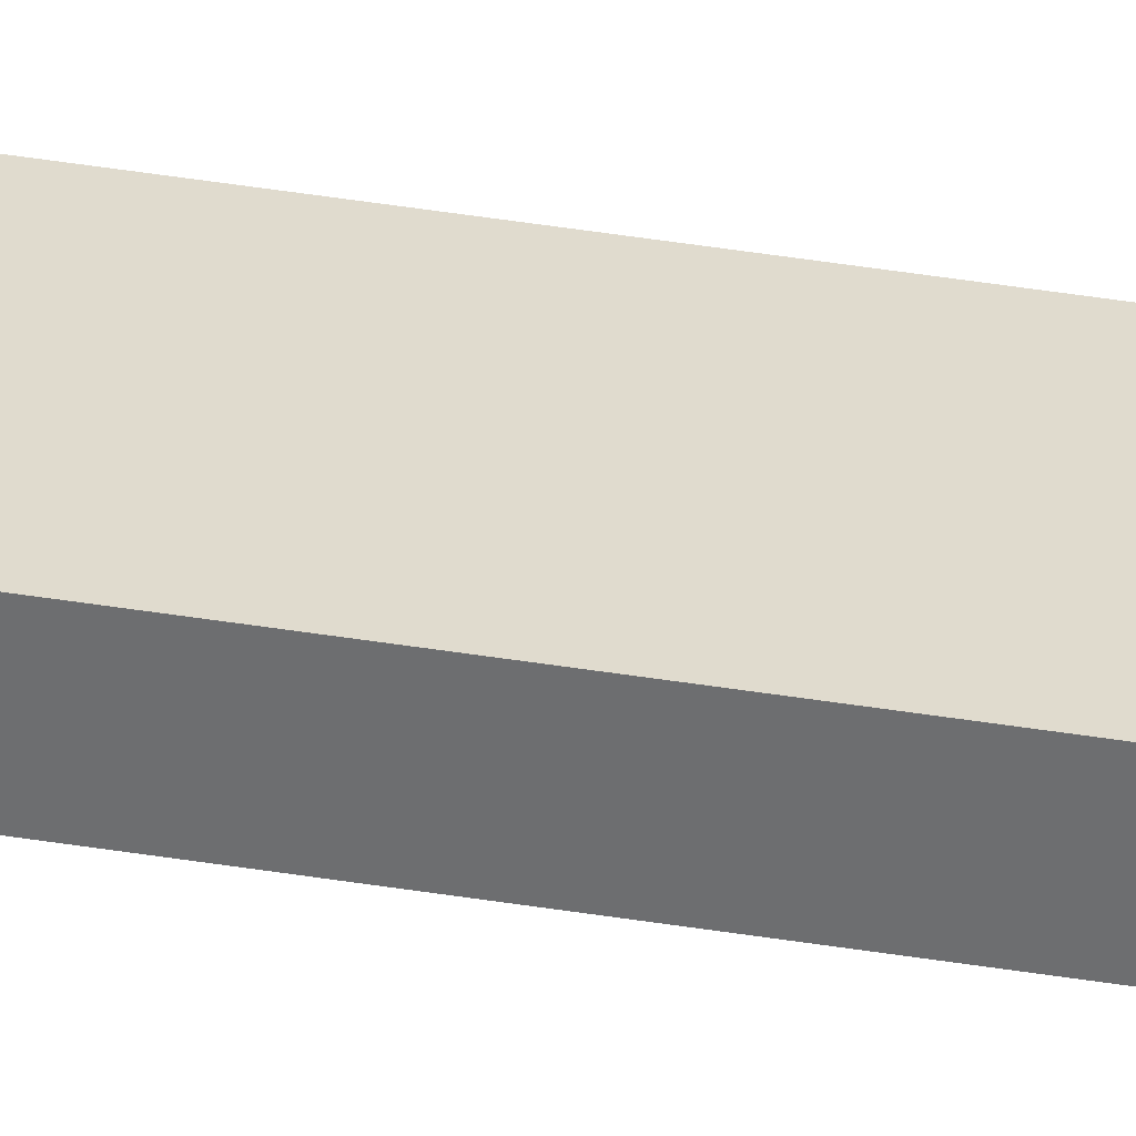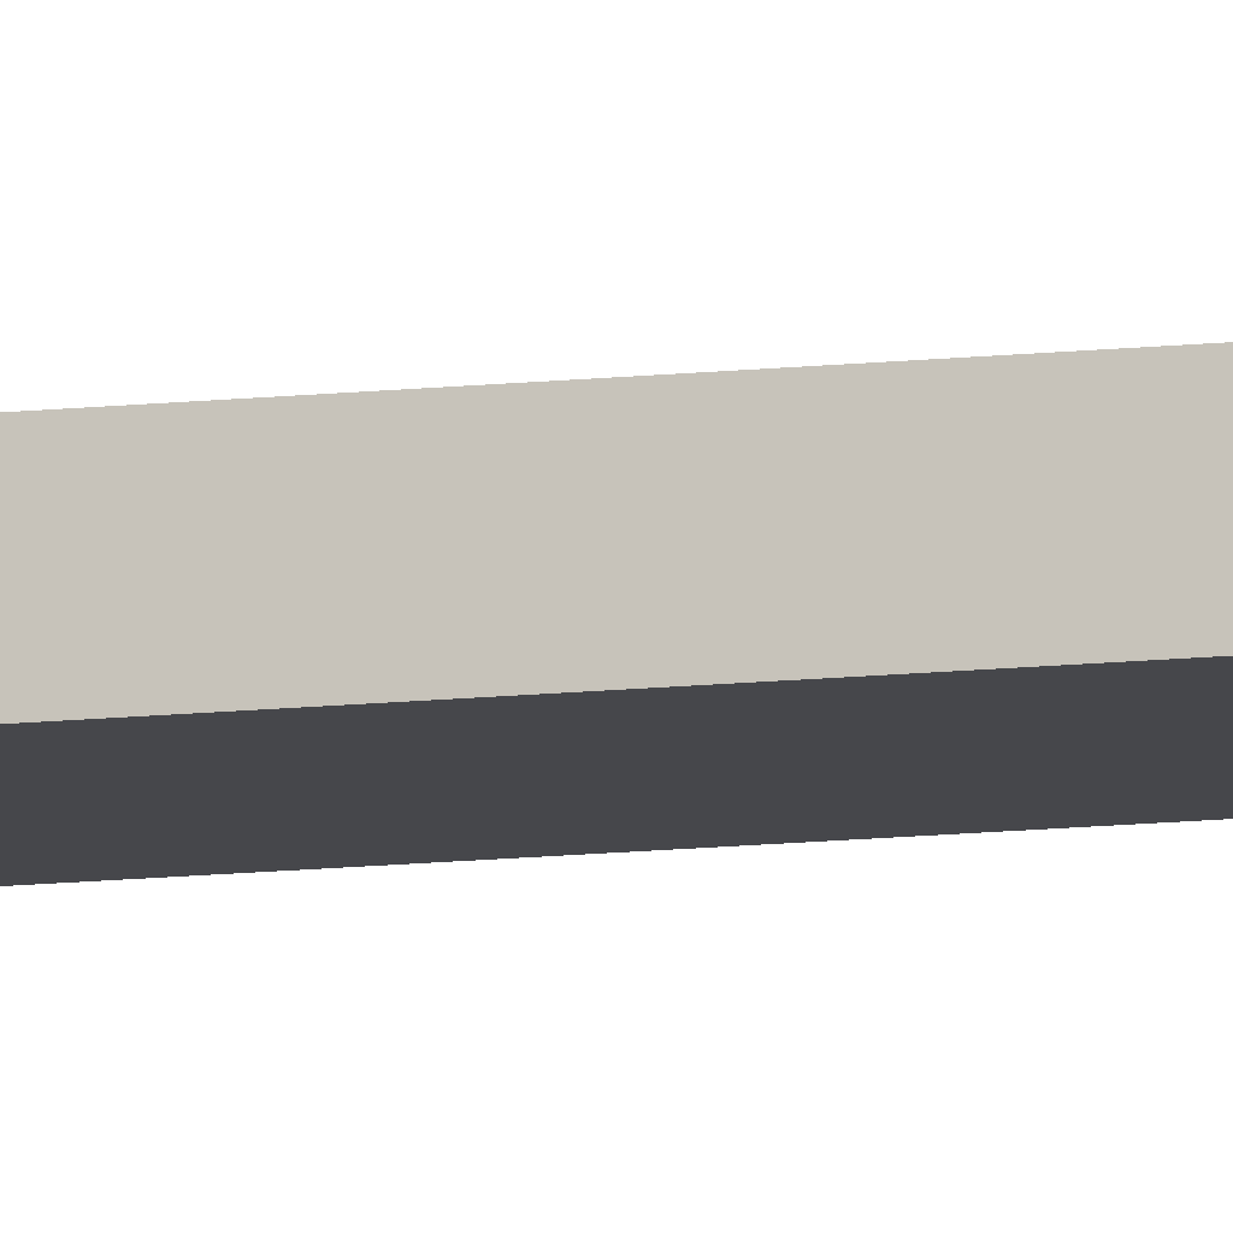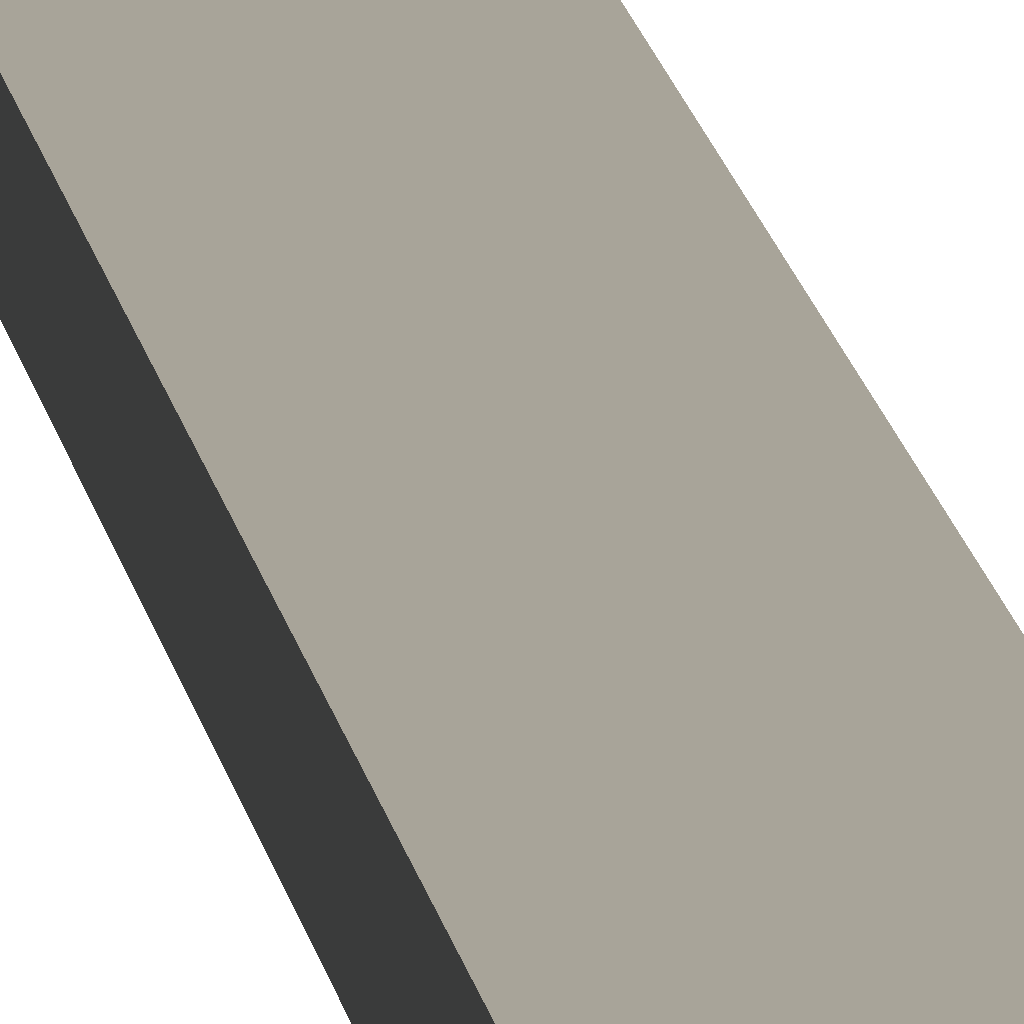
<metadata>
{"format":"obj","ext":"obj","renderer":"f3d","projection":"perspective","resolution":1024,"background":"white","views":[{"elev":33.4,"azim":-76.5,"up":"+Z"},{"elev":-10.8,"azim":106.6,"up":"+Z"},{"elev":7.1,"azim":176.0,"up":"+Z"}]}
</metadata>
<code>
o Face_Frame_Stiles3/Face_Frame_Stiles/mesh50/mesh50-geometry#mesh50-geometry
v 0.3668 -0.4781 0.1011
v 0.3374 -0.4781 0.1121
v 0.3374 -0.4781 0.1011
v 0.3668 -0.4781 0.1121
v 0.3374 0.6109 0.1011
v 0.3668 0.6109 0.1121
v 0.3374 0.6109 0.1121
v 0.3668 0.6109 0.1011
f 1 2 3
f 2 1 4
f 2 5 3
f 5 1 3
f 1 6 4
f 6 2 4
f 5 2 7
f 1 5 8
f 6 1 8
f 2 6 7
f 6 5 7
f 5 6 8
f 3 2 1
f 4 1 2
f 3 5 2
f 3 1 5
f 4 6 1
f 4 2 6
f 7 2 5
f 8 5 1
f 8 1 6
f 7 6 2
f 7 5 6
f 8 6 5

</code>
